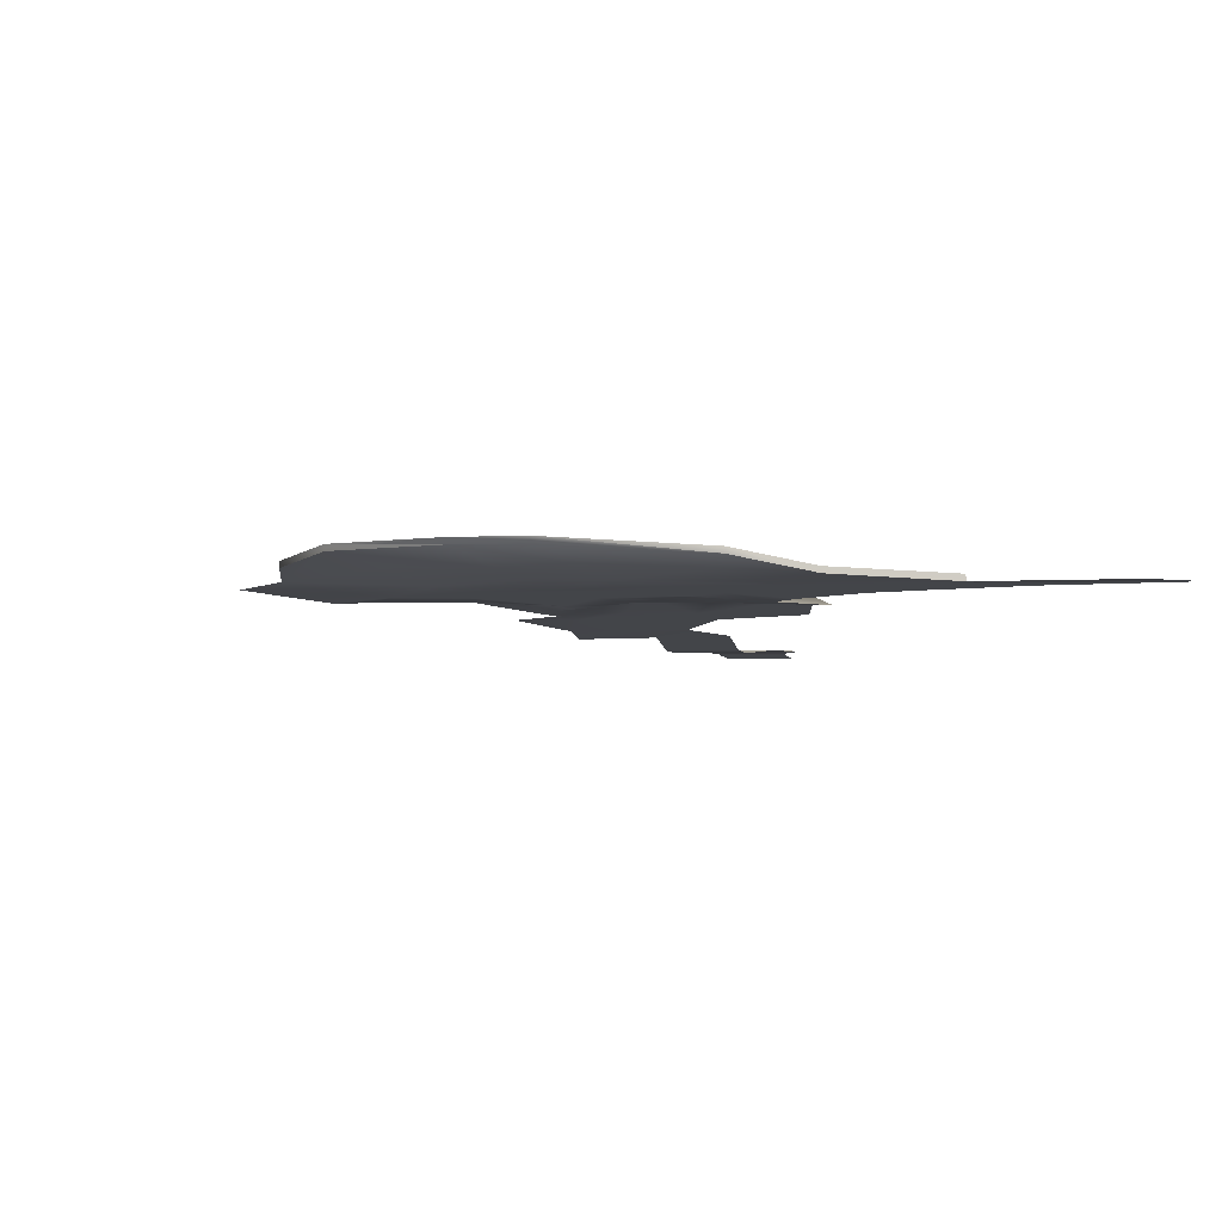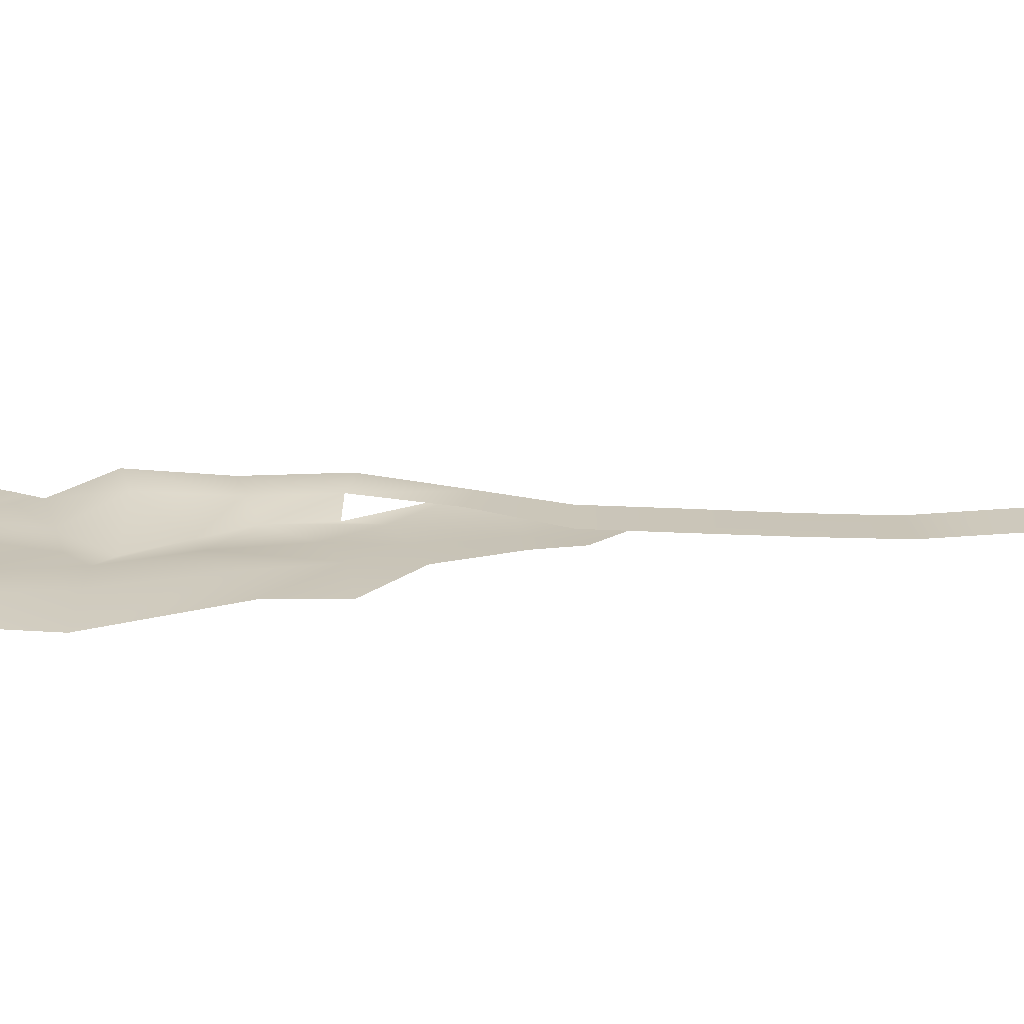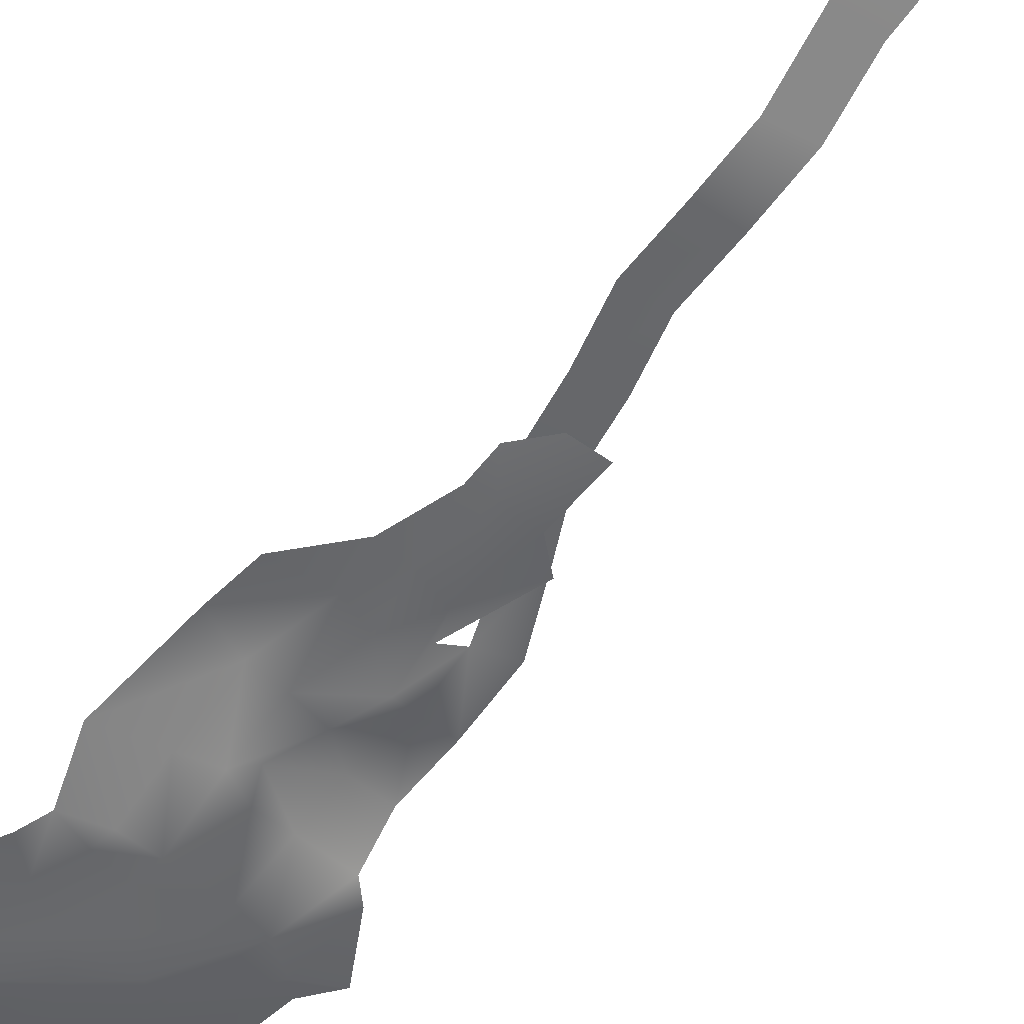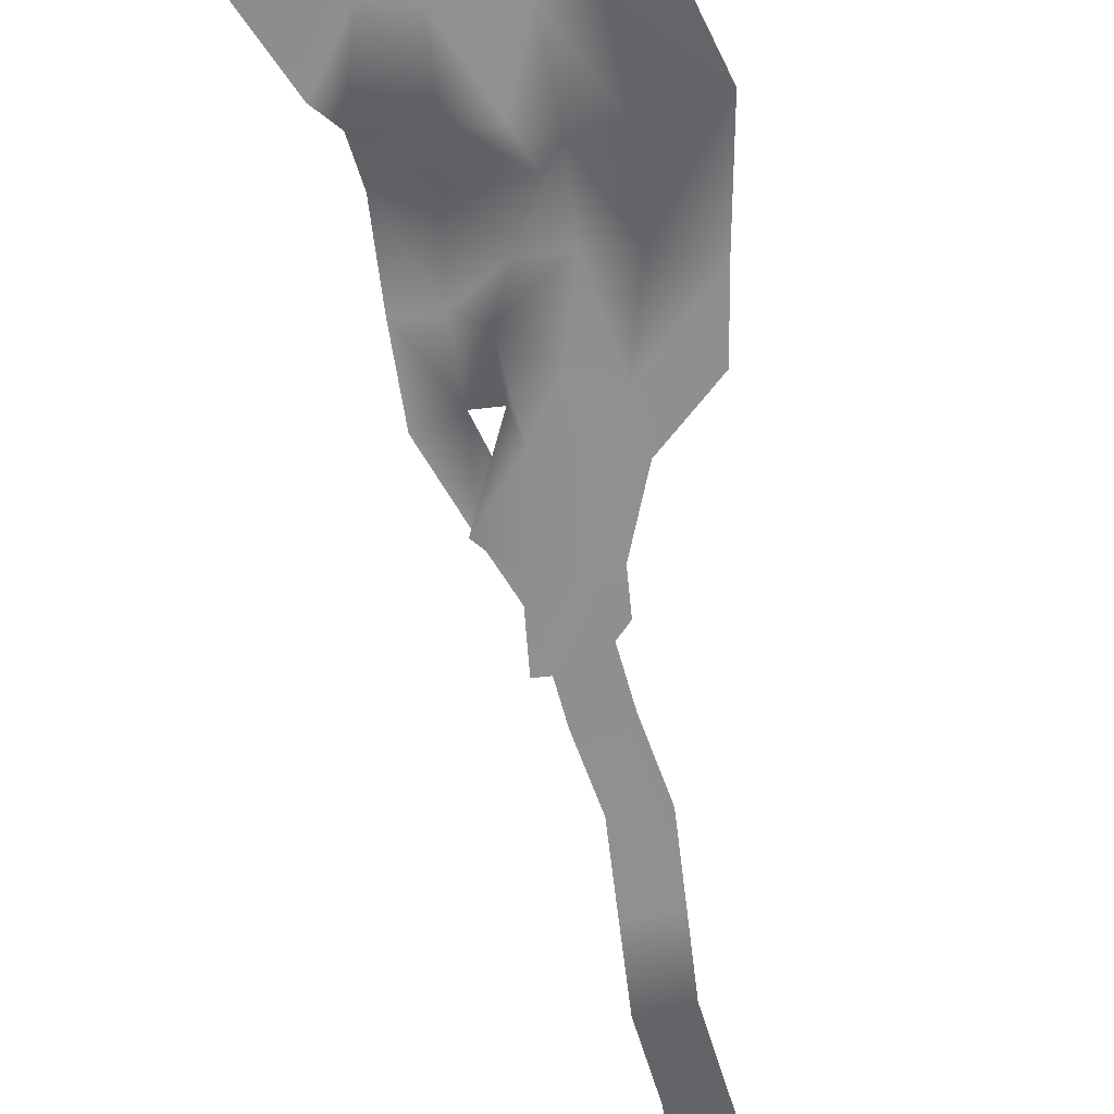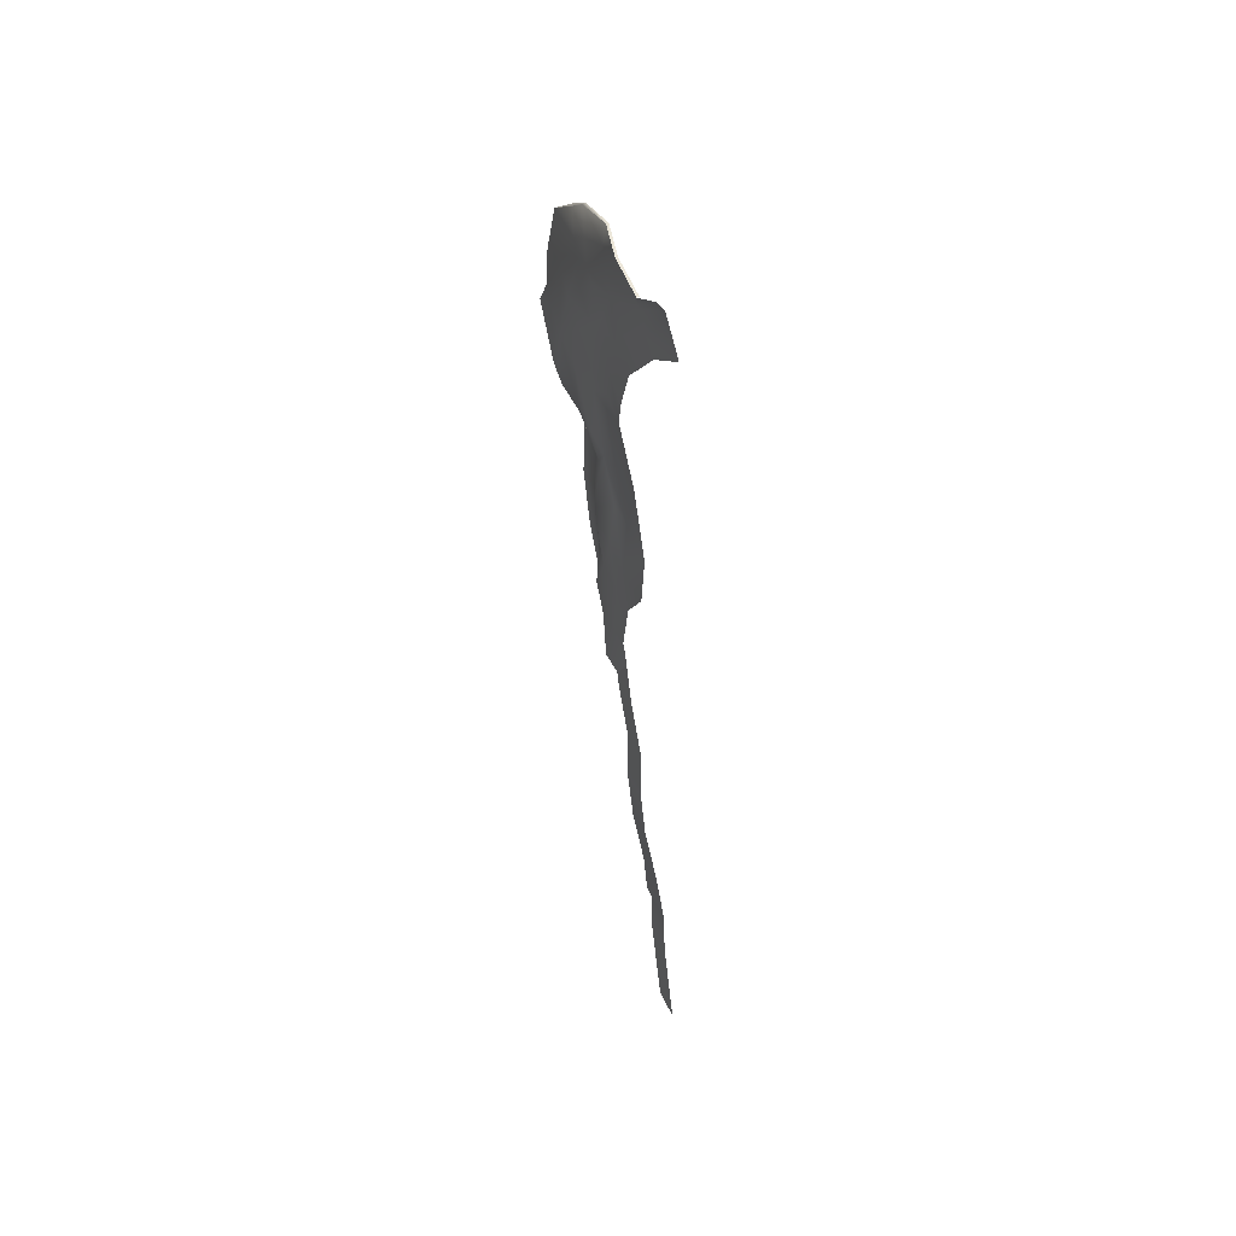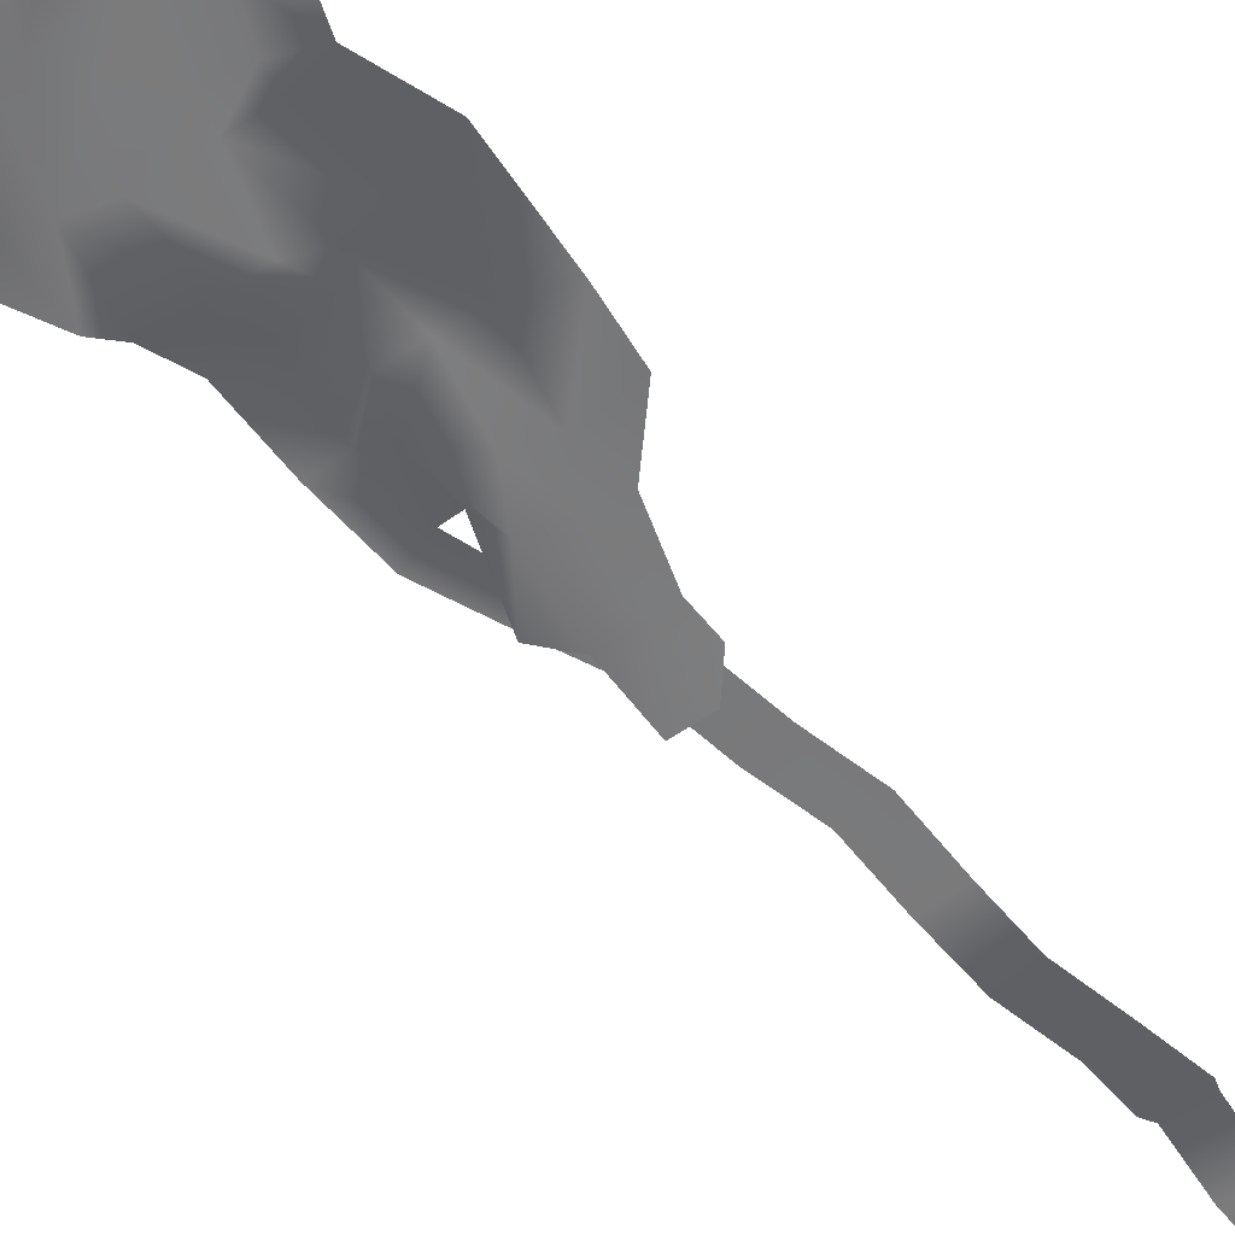
<metadata>
{"format":"obj","ext":"obj","renderer":"f3d","projection":"perspective","resolution":1024,"background":"white","views":[{"elev":-1.5,"azim":-9.0,"up":"+Y"},{"elev":21.6,"azim":65.5,"up":"+Y"},{"elev":-58.2,"azim":129.4,"up":"+Y"},{"elev":-58.3,"azim":-7.8,"up":"+Y"},{"elev":55.2,"azim":67.1,"up":"+Z"},{"elev":-52.4,"azim":23.3,"up":"+Y"}]}
</metadata>
<code>
g Swamp_Straight1_Collisions
v 3.4e+04 296.9 129422
v 3.2e+04 300.5 1.329e+05
v 3.287e+04 296.9 1.292e+05
v 3.311e+04 300.5 1.332e+05
v 3.174e+04 341.2 1.349e+05
v 3.284e+04 341.6 1.352e+05
v 3.286e+04 306.4 1.355e+05
v 3.151e+04 273.9 1.352e+05
v 3.22e+04 311.1 1.37e+05
v 3.112e+04 310.9 1.366e+05
v 3.137e+04 225.8 1.389e+05
v 3.032e+04 227.5 1.385e+05
v 3.22e+04 311.1 1.37e+05
v 2.982e+04 232.2 1.404e+05
v 3.092e+04 238.7 1.407e+05
v 2.982e+04 232.2 1.404e+05
v 3.042e+04 422.3 1.426e+05
v 2.933e+04 415.9 1.423e+05
v 3.092e+04 238.7 1.407e+05
v 2.933e+04 415.9 1.423e+05
v 2.955e+04 462.3 1.444e+05
v 2.851e+04 462.3 1.439e+05
v 3.042e+04 422.3 1.426e+05
v 2.774e+04 562.4 1.457e+05
v 2.877e+04 563.2 1.462e+05
v 2.774e+04 562.4 1.457e+05
v 2.732e+04 667 1.476e+05
v 2.667e+04 661.7 147051
v 2.877e+04 563.2 1.462e+05
v 2.667e+04 661.7 147051
v 2.616e+04 802.2 1.494e+05
v 2.53e+04 798.7 1.488e+05
v 2.732e+04 667 1.476e+05
v 2.471e+04 845.4 1.508e+05
v 2.563e+04 839.5 1.51e+05
v 2.418e+04 1112 1.528e+05
v 2.526e+04 1104 1.53e+05
v 3.151e+04 273.9 1.352e+05
v 3.22e+04 311.1 1.37e+05
v 3.112e+04 310.9 1.366e+05
v 3.066e+04 588.8 1.646e+05
v 2.933e+04 595 163423
v 3.115e+04 589.1 1.647e+05
v 2.207e+04 968.9 1.582e+05
v 2.242e+04 1016 1.601e+05
v 2.241e+04 1101 1.601e+05
v 2.207e+04 883.3 1.582e+05
v 2.222e+04 844.2 1.569e+05
v 2.222e+04 758.2 1.569e+05
v 2.37e+04 1055 1.614e+05
v 2.37e+04 1055 1.614e+05
v 2.365e+04 1138 1.614e+05
v 2.454e+04 1040 1.622e+05
v 2.453e+04 1128 1.623e+05
v 2.657e+04 892.9 1.634e+05
v 2.657e+04 892.9 1.634e+05
v 2.657e+04 977.5 1.634e+05
v 2.769e+04 683.3 1.633e+05
v 2.769e+04 765.4 1.633e+05
v 2.933e+04 595 163423
v 29325 681.2 1.634e+05
v 2.713e+04 505.4 148980
v 2.633e+04 550.3 1.51e+05
v 2.673e+04 534.9 1.497e+05
v 2.753e+04 565.2 1.504e+05
v 2.836e+04 400.4 1.469e+05
v 2.736e+04 390.1 1.467e+05
v 2.817e+04 502.3 1.489e+05
v 2.753e+04 565.2 1.504e+05
v 2.855e+04 561.3 1.503e+05
v 2.746e+04 732.8 152417
v 2.848e+04 733.2 1.526e+05
v 2.981e+04 733.2 1.524e+05
v 3.004e+04 541 1.508e+05
v 2.699e+04 591.4 1.543e+05
v 2.65e+04 556.5 1.523e+05
v 2.79e+04 590.6 1.548e+05
v 2.624e+04 589.7 1.565e+05
v 2.726e+04 591.6 1.567e+05
v 2.723e+04 593.3 1.574e+05
v 2.832e+04 531.3 1.573e+05
v 2.941e+04 539.7 1.555e+05
v 2.726e+04 591.6 1.567e+05
v 2.61e+04 541.2 1.545e+05
v 2.699e+04 591.4 1.543e+05
v 2.624e+04 589.7 1.565e+05
v 2.62e+04 592 1.573e+05
v 2.746e+04 595.6 1.586e+05
v 2.62e+04 592 1.573e+05
v 2.645e+04 595.2 1.589e+05
v 2.698e+04 596.5 1.603e+05
v 2.792e+04 596.7 1.599e+05
v 2.754e+04 596.9 161726
v 2.848e+04 596.9 1.611e+05
v 2.955e+04 596.5 1.632e+05
v 3.003e+04 596.3 1.626e+05
v 2.95e+04 577.9 1.608e+05
v 3.046e+04 592.2 1.622e+05
v 2.525e+04 592.7 1.581e+05
v 2.62e+04 592 1.573e+05
v 2.633e+04 550.3 1.51e+05
v 2.746e+04 732.8 152417
v 2.65e+04 556.5 1.523e+05
v 2.633e+04 550.3 1.51e+05
v 2.753e+04 565.2 1.504e+05
v 2.746e+04 732.8 152417
v 2.61e+04 541.2 1.545e+05
v 2.669e+04 559.9 1.537e+05
v 2.699e+04 591.4 1.543e+05
v 2.62e+04 592 1.573e+05
v 2.464e+04 588.9 1.562e+05
v 2.624e+04 589.7 1.565e+05
v 2.62e+04 592 1.573e+05
v 2.525e+04 592.7 1.581e+05
v 2.464e+04 588.9 1.562e+05
v 2.645e+04 595.2 1.589e+05
v 2.61e+04 594.6 1.592e+05
v 2.525e+04 592.7 1.581e+05
v 2.698e+04 596.5 1.603e+05
v 29097 512.9 1.49e+05
v 2.855e+04 561.3 1.503e+05
v 29097 512.9 1.49e+05
v 3.004e+04 541 1.508e+05
v 2.855e+04 561.3 1.503e+05
v 2.941e+04 539.7 1.555e+05
v 2.832e+04 531.3 1.573e+05
v 2.726e+04 591.6 1.567e+05
v 2.746e+04 595.6 1.586e+05
v 2.832e+04 531.3 1.573e+05
v 2.841e+04 541.7 1.582e+05
v 2.746e+04 595.6 1.586e+05
v 2.723e+04 593.3 1.574e+05
v 2.893e+04 566.2 1.6e+05
v 2.848e+04 596.9 1.611e+05
v 2.792e+04 596.7 1.599e+05
v 2.95e+04 577.9 1.608e+05
v 2.775e+04 317 144867
v 2.836e+04 400.4 1.469e+05
v 2.736e+04 390.1 1.467e+05
v 2.87e+04 326.1 1.451e+05
v 2.311e+04 563.7 1.544e+05
v 2.364e+04 588.9 1.562e+05
v 2.266e+04 680.5 1.566e+05
v 2.371e+04 587.4 1.54e+05
v 2.526e+04 1104 1.53e+05
v 2.418e+04 1112 1.528e+05
v 2.513e+04 587.4 1.543e+05
v 2.364e+04 588.9 1.562e+05
v 2.385e+04 646.4 1.59e+05
v 2.266e+04 680.5 1.566e+05
v 2.439e+04 592.7 1.586e+05
v 2.493e+04 695.6 1.604e+05
v 2.532e+04 594.6 1.598e+05
v 2.568e+04 666.3 1.61e+05
v 2.629e+04 596.5 1.609e+05
v 2.754e+04 596.9 161726
v 2.707e+04 639 1.621e+05
v 2.955e+04 596.5 1.632e+05
v 2.769e+04 683.3 1.633e+05
v 2.933e+04 595 163423
v 2.525e+04 592.7 1.581e+05
v 2.464e+04 588.9 1.562e+05
v 2.61e+04 594.6 1.592e+05
v 2.698e+04 596.5 1.603e+05
v 2.436e+04 812.2 1.609e+05
v 2.51e+04 844.4 1.615e+05
v 2.67e+04 759.5 1.628e+05
v 2.37e+04 1055 1.614e+05
v 2.242e+04 1016 1.601e+05
v 2.322e+04 849 1.595e+05
v 2.222e+04 758.2 1.569e+05
v 2.454e+04 1040 1.622e+05
v 2.657e+04 892.9 1.634e+05
v 2.179e+04 687.5 1.559e+05
v 2.311e+04 563.7 1.544e+05
v 2.222e+04 758.2 1.569e+05
v 2.207e+04 883.3 1.582e+05
v 2.464e+04 588.9 1.562e+05
v 2.61e+04 541.2 1.545e+05
v 2.624e+04 589.7 1.565e+05
v 2.364e+04 588.9 1.562e+05
v 2.513e+04 587.4 1.543e+05
v 2.464e+04 588.9 1.562e+05
v 2.513e+04 587.4 1.543e+05
v 2.61e+04 541.2 1.545e+05
v 2.364e+04 588.9 1.562e+05
v 2.371e+04 587.4 1.54e+05
v 2.513e+04 587.4 1.543e+05
v 2.897e+04 409.3 1.471e+05
v 2.817e+04 502.3 1.489e+05
v 2.897e+04 409.3 1.471e+05
v 29097 512.9 1.49e+05
v 2.817e+04 502.3 1.489e+05
v 3.115e+04 589.1 1.647e+05
v 2.933e+04 595 163423
v 2.955e+04 596.5 1.632e+05
v 3.003e+04 596.3 1.626e+05
v 3.203e+04 599.2 1.637e+05
v 3.046e+04 592.2 1.622e+05
v 2.646e+04 534.9 1.472e+05
v 2.713e+04 505.4 148980
v 2.673e+04 534.9 1.497e+05
v 2.736e+04 390.1 1.467e+05
v 2.836e+04 400.4 1.469e+05
v 2.921e+04 409.3 1.461e+05
v 2.897e+04 409.3 1.471e+05
v 2.87e+04 326.1 1.451e+05
v 2.792e+04 596.7 1.599e+05
v 2.841e+04 541.7 1.582e+05
v 2.893e+04 566.2 1.6e+05
v 2.746e+04 595.6 1.586e+05
v 2.65e+04 556.5 1.523e+05
v 2.699e+04 591.4 1.543e+05
v 2.669e+04 559.9 1.537e+05
v 2.616e+04 802.2 1.494e+05
v 2.633e+04 550.3 1.51e+05
v 2.563e+04 839.5 1.51e+05
v 2.673e+04 534.9 1.497e+05
v 2.563e+04 839.5 1.51e+05
v 2.65e+04 556.5 1.523e+05
v 2.526e+04 1104 1.53e+05
v 2.633e+04 550.3 1.51e+05
v 2.526e+04 1104 1.53e+05
v 2.669e+04 559.9 1.537e+05
v 2.513e+04 587.4 1.543e+05
v 2.65e+04 556.5 1.523e+05
v 2.61e+04 541.2 1.545e+05
v 2.513e+04 587.4 1.543e+05
v 2.669e+04 559.9 1.537e+05
g Swamp_Straight1_Collisions_0
f 3 2 1
f 2 4 1
f 2 5 4
f 5 6 4
f 7 6 5
f 8 7 5
f 9 7 8
f 12 11 10
f 11 13 10
f 12 14 11
f 14 15 11
f 18 17 16
f 17 19 16
f 22 21 20
f 21 23 20
f 22 24 21
f 24 25 21
f 28 27 26
f 27 29 26
f 32 31 30
f 31 33 30
f 32 34 31
f 34 35 31
f 34 36 35
f 36 37 35
f 40 39 38
f 43 42 41
f 46 45 44
f 45 47 44
f 48 44 47
f 49 48 47
f 50 45 46
f 52 51 46
f 51 52 53
f 52 54 53
f 55 53 54
f 57 56 54
f 56 57 58
f 57 59 58
f 60 58 59
f 61 60 59
f 64 63 62
f 63 65 62
f 67 62 66
f 62 68 66
f 62 69 68
f 69 70 68
f 69 71 70
f 71 72 70
f 70 72 73
f 74 70 73
f 71 75 72
f 75 71 76
f 75 77 72
f 75 78 77
f 78 79 77
f 80 79 78
f 80 81 79
f 73 72 82
f 72 77 82
f 77 83 82
f 78 85 84
f 87 80 86
f 80 89 88
f 89 90 88
f 90 91 88
f 91 92 88
f 91 93 92
f 93 94 92
f 93 95 94
f 95 96 94
f 94 96 97
f 96 98 97
f 100 99 90
f 103 102 101
f 106 105 104
f 109 108 107
f 112 111 110
f 115 114 113
f 118 117 116
f 119 116 117
f 68 121 120
f 124 123 122
f 127 126 125
f 130 129 128
f 129 132 131
f 135 134 133
f 134 136 133
f 139 138 137
f 138 140 137
f 143 142 141
f 142 144 141
f 146 144 145
f 144 147 145
f 150 149 148
f 149 151 148
f 151 149 152
f 153 151 152
f 152 154 153
f 154 155 153
f 155 154 156
f 154 157 156
f 158 156 157
f 157 159 158
f 159 160 158
f 148 151 161
f 162 148 161
f 161 151 163
f 151 153 163
f 153 155 163
f 155 164 163
f 164 155 156
f 152 165 154
f 165 166 154
f 157 154 167
f 154 166 167
f 157 167 159
f 165 168 166
f 168 165 169
f 165 170 169
f 169 170 171
f 168 172 166
f 167 166 172
f 173 167 172
f 167 173 159
f 165 152 170
f 152 149 170
f 170 149 171
f 149 150 171
f 174 171 150
f 175 174 150
f 177 169 176
f 180 179 178
f 178 182 181
f 185 184 183
f 188 187 186
f 66 190 189
f 193 192 191
f 196 195 194
f 197 196 194
f 198 197 194
f 198 199 197
f 202 201 200
f 201 203 200
f 206 205 204
f 205 207 204
f 210 209 208
f 209 211 208
f 214 213 212
f 217 216 215
f 216 218 215
f 221 220 219
f 220 222 219
f 225 224 223
f 224 226 223
f 229 228 227

</code>
